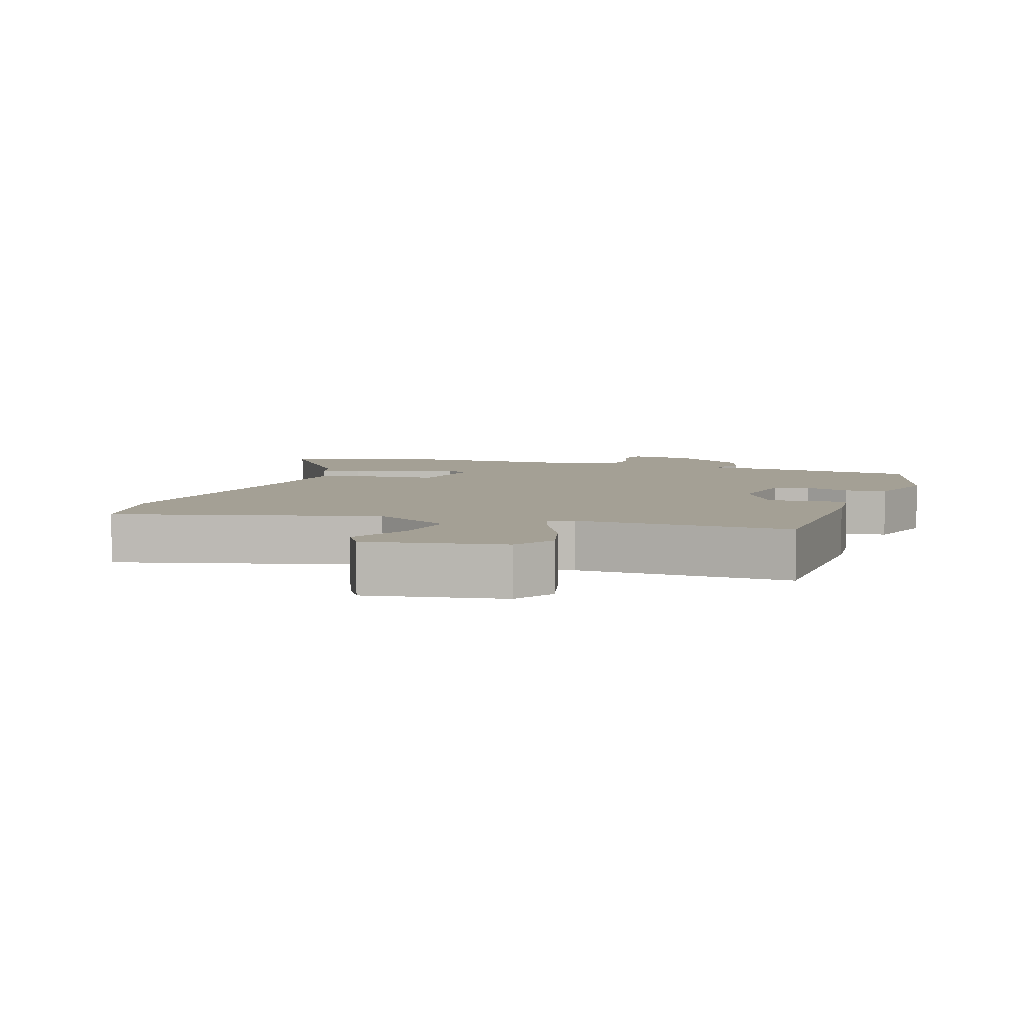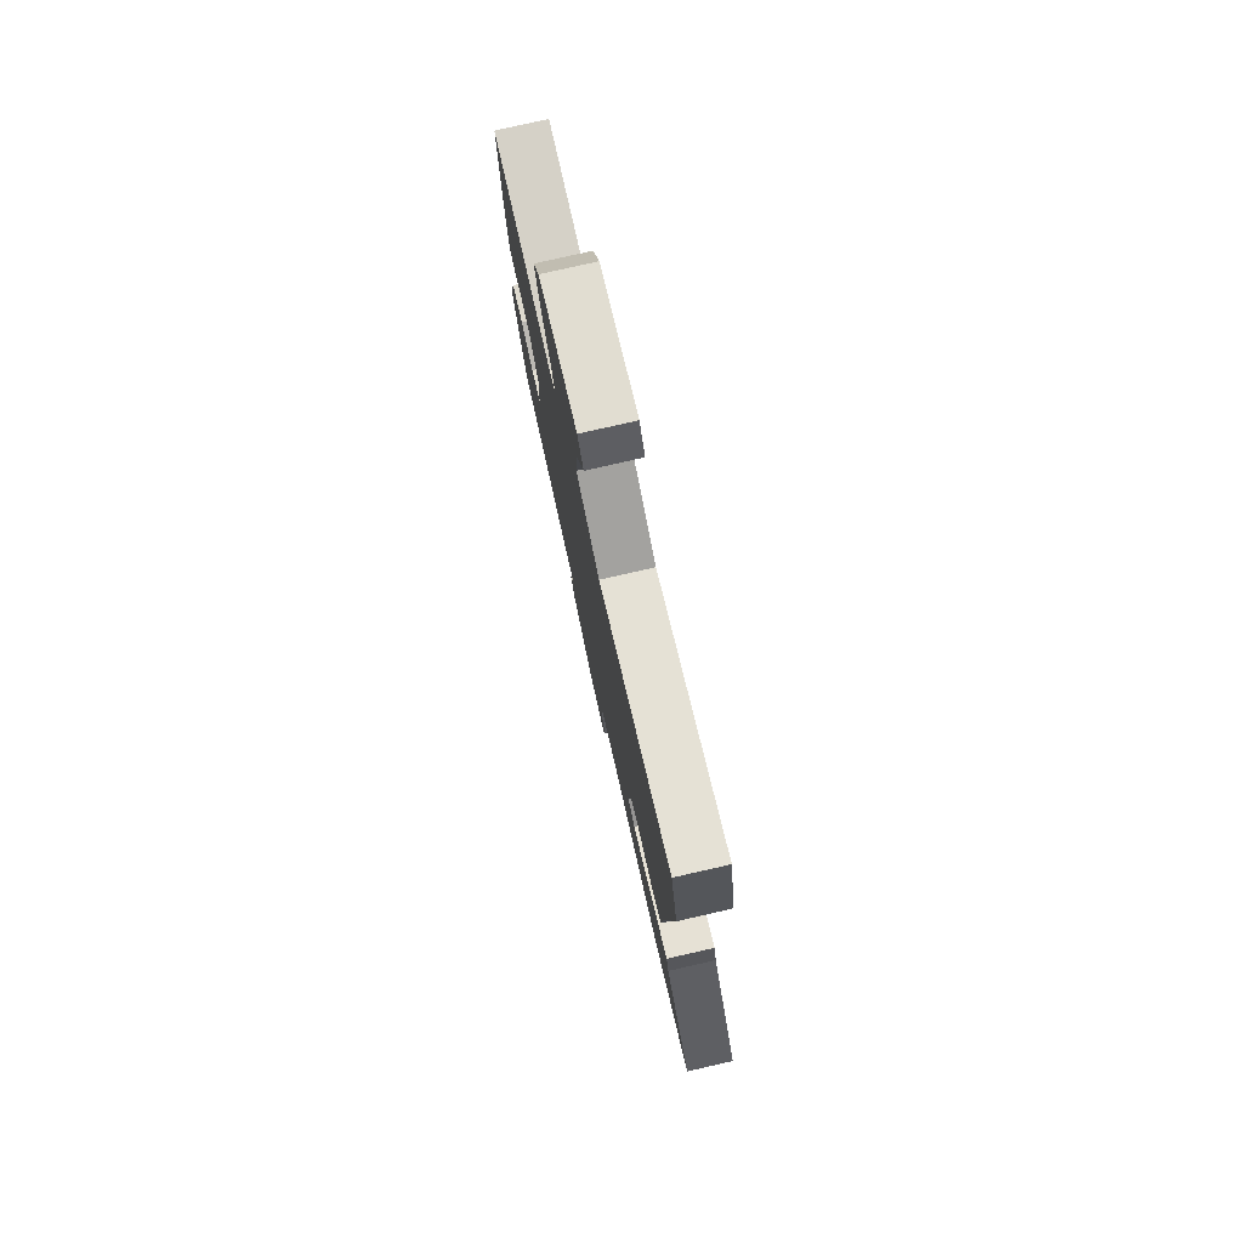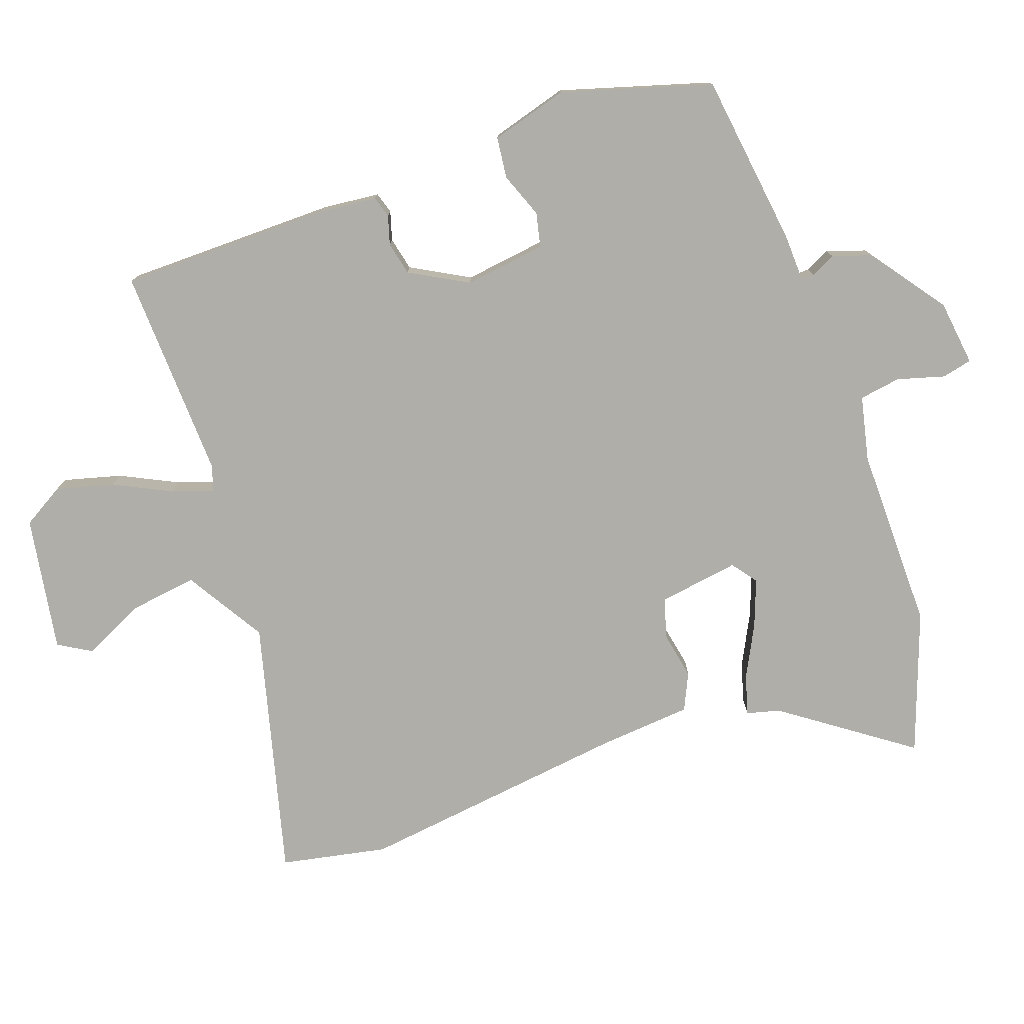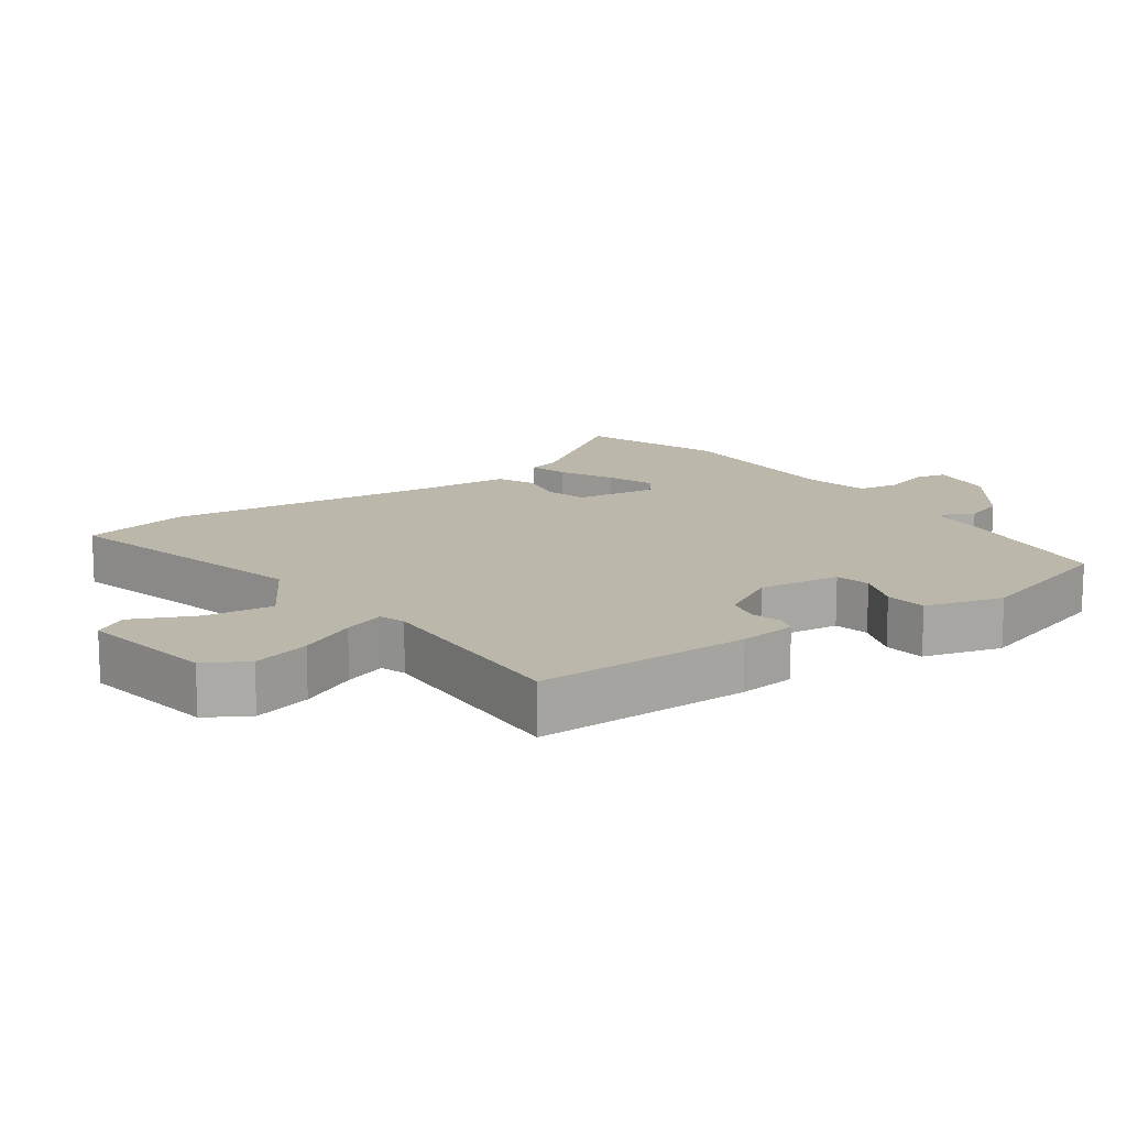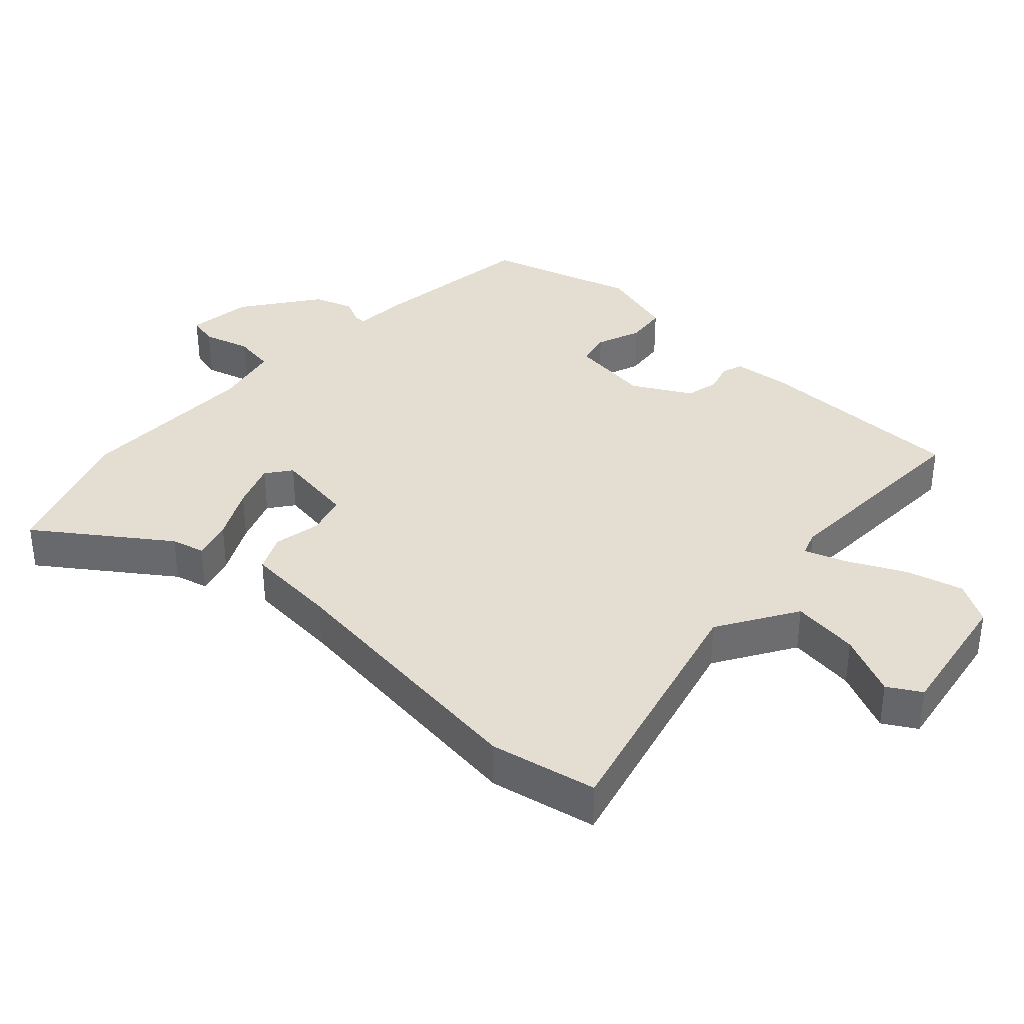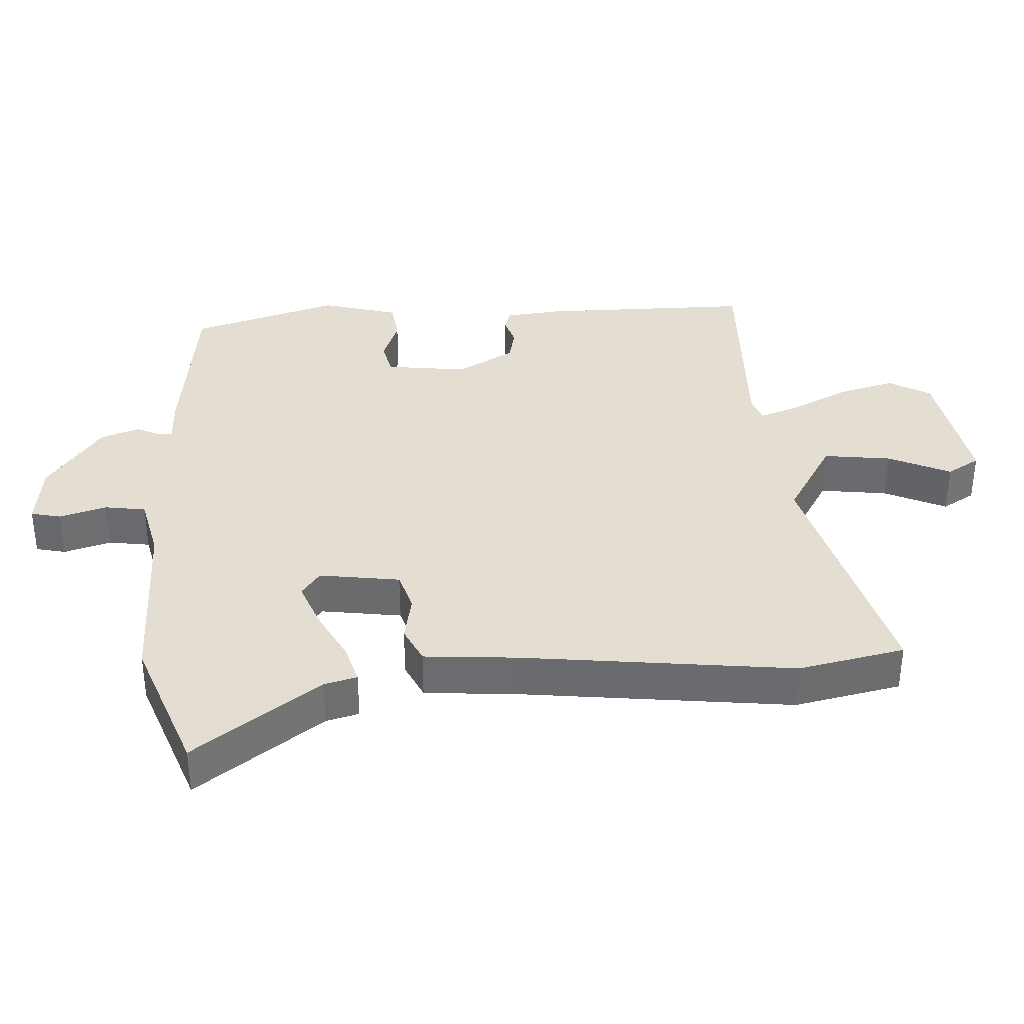
<metadata>
{"format":"obj","ext":"obj","renderer":"f3d","projection":"perspective","resolution":1024,"background":"white","views":[{"elev":5.7,"azim":20.2,"up":"+Y"},{"elev":78.6,"azim":-102.8,"up":"+Z"},{"elev":-77.5,"azim":111.0,"up":"+Y"},{"elev":14.4,"azim":56.0,"up":"+Y"},{"elev":36.2,"azim":-45.7,"up":"+Y"},{"elev":36.2,"azim":-92.2,"up":"+Y"}]}
</metadata>
<code>
v -0.455 0.07 -0.518
v -0.662 0.07 -0.437
v -0.523 0.07 -0.252
v -0.509 0.07 -0.203
v -0.451 0.07 -0.221
v -0.374 0.07 -0.263
v -0.305 0.07 -0.291
v -0.267 0.07 -0.264
v -0.282 0.07 -0.143
v -0.341 0.07 -0.124
v -0.412 0.07 -0.136
v -0.466 0.07 -0.109
v -0.474 0.07 0.03
v -0.514 0.07 0.437
v -0.478 0.07 0.595
v -0.099 0.07 0.486
v 0.021 0.07 0.555
v 0.01 0.07 0.656
v -0.031 0.07 0.75
v -0.001 0.07 0.798
v 0.2 0.07 0.759
v 0.235 0.07 0.696
v 0.21 0.07 0.611
v 0.166 0.07 0.527
v 0.143 0.07 0.466
v 0.18 0.07 0.452
v 0.498 0.07 0.456
v 0.492 0.07 0.138
v 0.481 0.07 0.054
v 0.449 0.07 0.045
v 0.406 0.07 0.059
v 0.356 0.07 0.049
v 0.306 0.07 -0.036
v 0.319 0.07 -0.158
v 0.37 0.07 -0.171
v 0.438 0.07 -0.147
v 0.499 0.07 -0.156
v 0.529 0.07 -0.272
v 0.457 0.07 -0.493
v 0.199 0.07 -0.52
v 0.126 0.07 -0.521
v 0.126 0.07 -0.54
v 0.143 0.07 -0.577
v 0.122 0.07 -0.635
v 0.008 0.07 -0.714
v -0.09 0.07 -0.724
v -0.099 0.07 -0.679
v -0.077 0.07 -0.609
v -0.085 0.07 -0.547
v -0.181 0.07 -0.523
v -0.455 0 -0.518
v -0.662 0 -0.437
v -0.523 0 -0.252
v -0.509 0 -0.203
v -0.451 0 -0.221
v -0.374 0 -0.263
v -0.305 0 -0.291
v -0.267 0 -0.264
v -0.282 0 -0.143
v -0.341 0 -0.124
v -0.412 0 -0.136
v -0.466 0 -0.109
v -0.474 0 0.03
v -0.514 0 0.437
v -0.478 0 0.595
v -0.099 0 0.486
v 0.021 0 0.555
v 0.01 0 0.656
v -0.031 0 0.75
v -0.001 0 0.798
v 0.2 0 0.759
v 0.235 0 0.696
v 0.21 0 0.611
v 0.166 0 0.527
v 0.143 0 0.466
v 0.18 0 0.452
v 0.498 0 0.456
v 0.492 0 0.138
v 0.481 0 0.054
v 0.449 0 0.045
v 0.406 0 0.059
v 0.356 0 0.049
v 0.306 0 -0.036
v 0.319 0 -0.158
v 0.37 0 -0.171
v 0.438 0 -0.147
v 0.499 0 -0.156
v 0.529 0 -0.272
v 0.457 0 -0.493
v 0.199 0 -0.52
v 0.126 0 -0.521
v 0.126 0 -0.54
v 0.143 0 -0.577
v 0.122 0 -0.635
v 0.008 0 -0.714
v -0.09 0 -0.724
v -0.099 0 -0.679
v -0.077 0 -0.609
v -0.085 0 -0.547
v -0.181 0 -0.523
f 45 46 47 48
f 45 48 49
f 42 43 44 45
f 41 42 45 49
f 38 39 40 41
f 38 41 49 50
f 35 36 37 38
f 34 35 38 50
f 28 29 30 31
f 26 27 28 31
f 25 26 31 32
f 21 22 23 24
f 21 24 25
f 18 19 20 21
f 17 18 21 25
f 16 17 25 32
f 13 14 15 16
f 10 11 12 13
f 9 10 13 16
f 8 9 16 32
f 3 4 5 6
f 3 6 7
f 2 3 7
f 1 2 7
f 33 34 50 1
f 8 32 33
f 1 7 8 33
f 98 97 96 95
f 99 98 95
f 95 94 93 92
f 99 95 92 91
f 91 90 89 88
f 100 99 91 88
f 88 87 86 85
f 100 88 85 84
f 81 80 79 78
f 81 78 77 76
f 82 81 76 75
f 74 73 72 71
f 75 74 71
f 71 70 69 68
f 75 71 68 67
f 82 75 67 66
f 66 65 64 63
f 63 62 61 60
f 66 63 60 59
f 82 66 59 58
f 56 55 54 53
f 57 56 53
f 57 53 52
f 57 52 51
f 51 100 84 83
f 83 82 58
f 83 58 57 51
f 1 51 52 2
f 2 52 53 3
f 3 53 54 4
f 4 54 55 5
f 5 55 56 6
f 6 56 57 7
f 7 57 58 8
f 8 58 59 9
f 9 59 60 10
f 10 60 61 11
f 11 61 62 12
f 12 62 63 13
f 13 63 64 14
f 14 64 65 15
f 15 65 66 16
f 16 66 67 17
f 17 67 68 18
f 18 68 69 19
f 19 69 70 20
f 20 70 71 21
f 21 71 72 22
f 22 72 73 23
f 23 73 74 24
f 24 74 75 25
f 25 75 76 26
f 26 76 77 27
f 27 77 78 28
f 28 78 79 29
f 29 79 80 30
f 30 80 81 31
f 31 81 82 32
f 32 82 83 33
f 33 83 84 34
f 34 84 85 35
f 35 85 86 36
f 36 86 87 37
f 37 87 88 38
f 38 88 89 39
f 39 89 90 40
f 40 90 91 41
f 41 91 92 42
f 42 92 93 43
f 43 93 94 44
f 44 94 95 45
f 45 95 96 46
f 46 96 97 47
f 47 97 98 48
f 48 98 99 49
f 49 99 100 50
f 50 100 51 1

</code>
